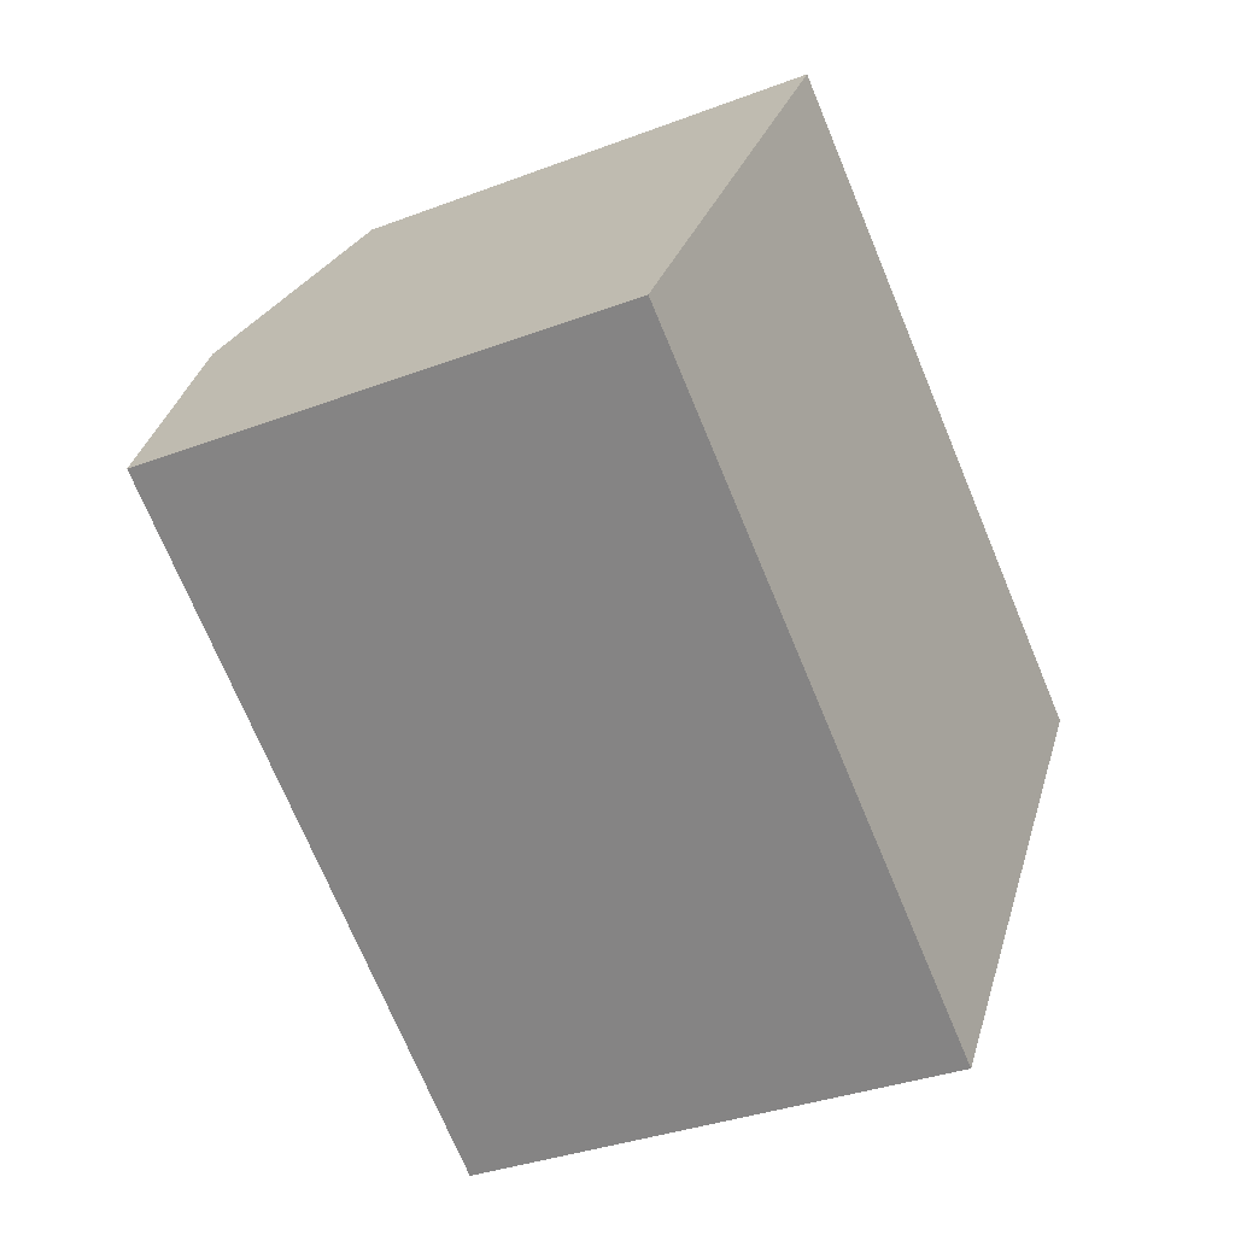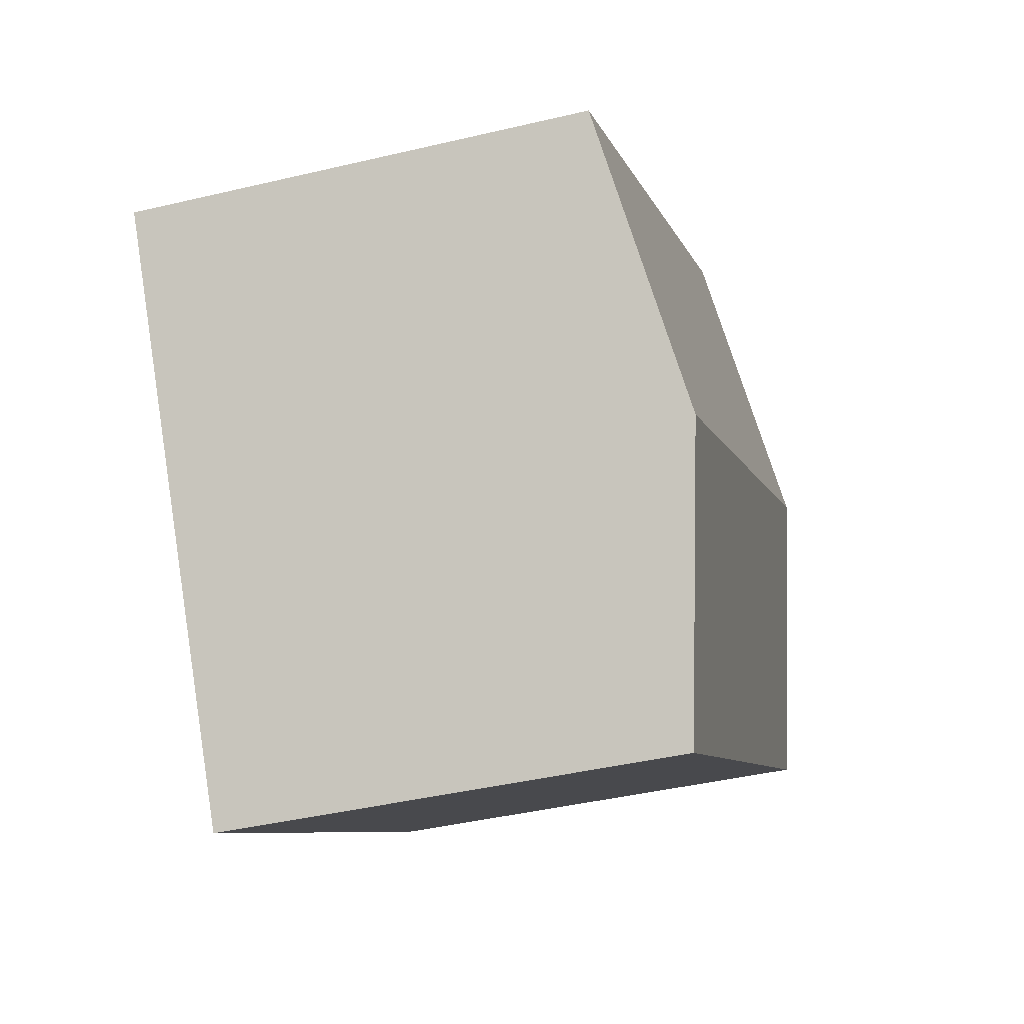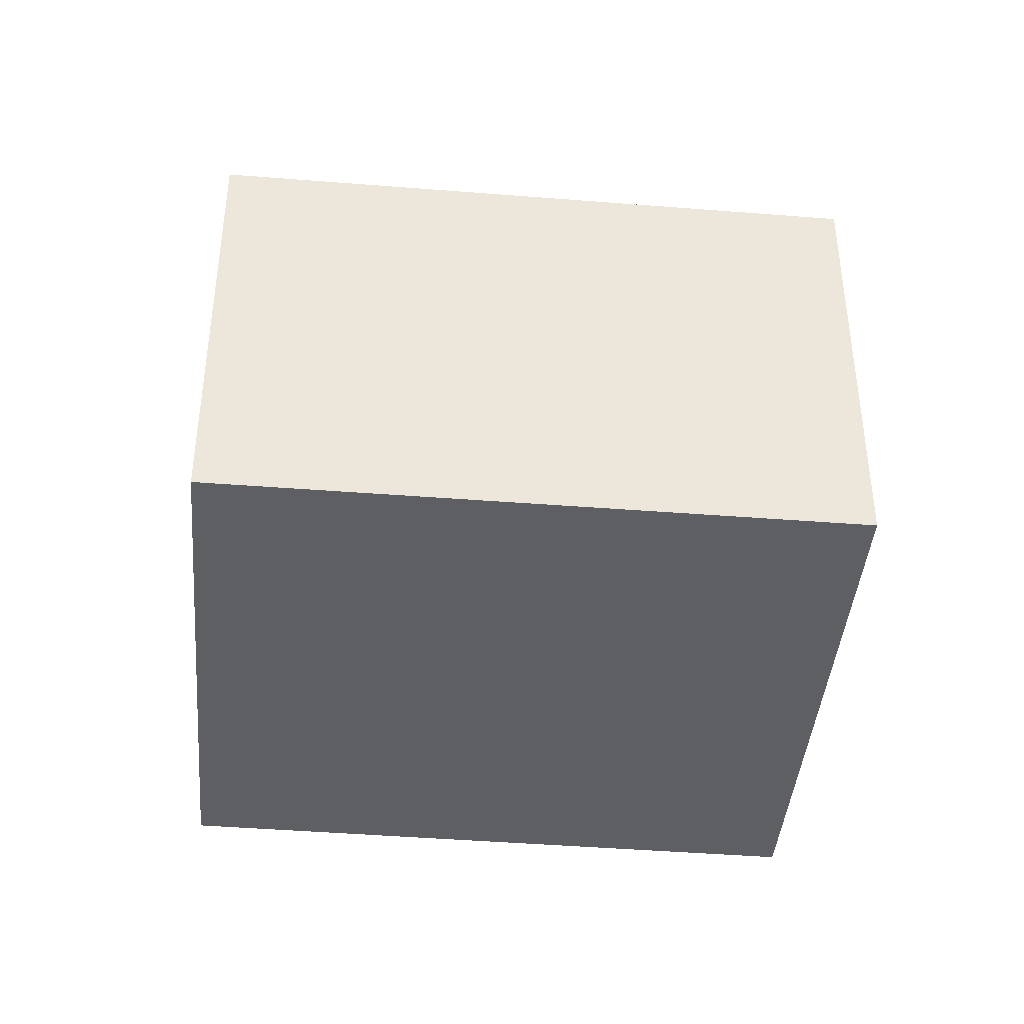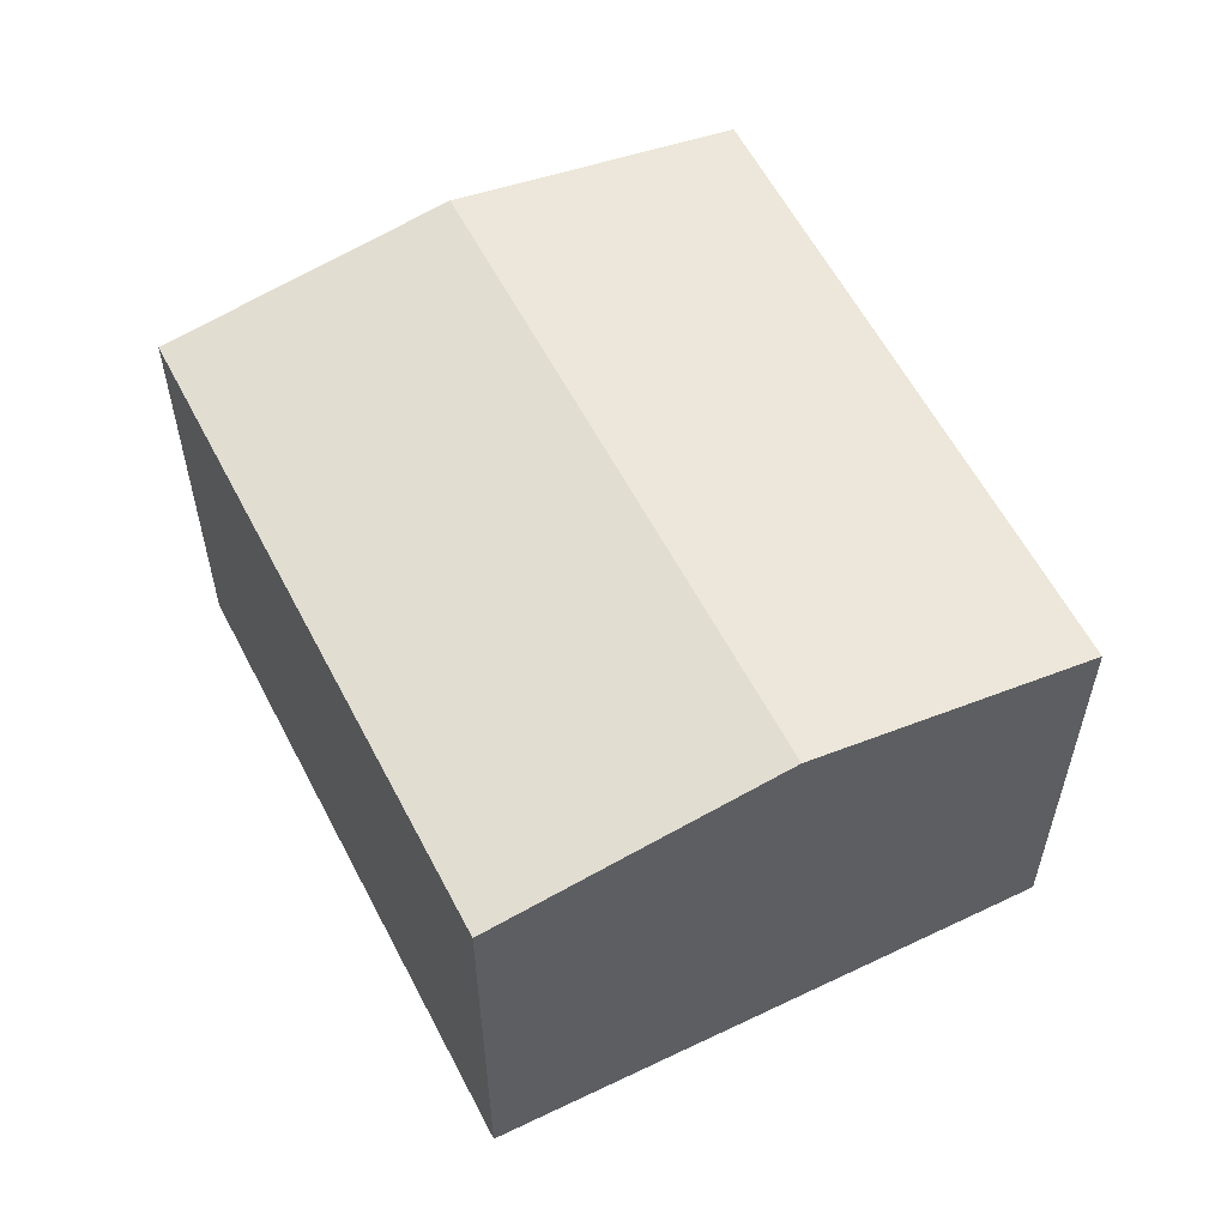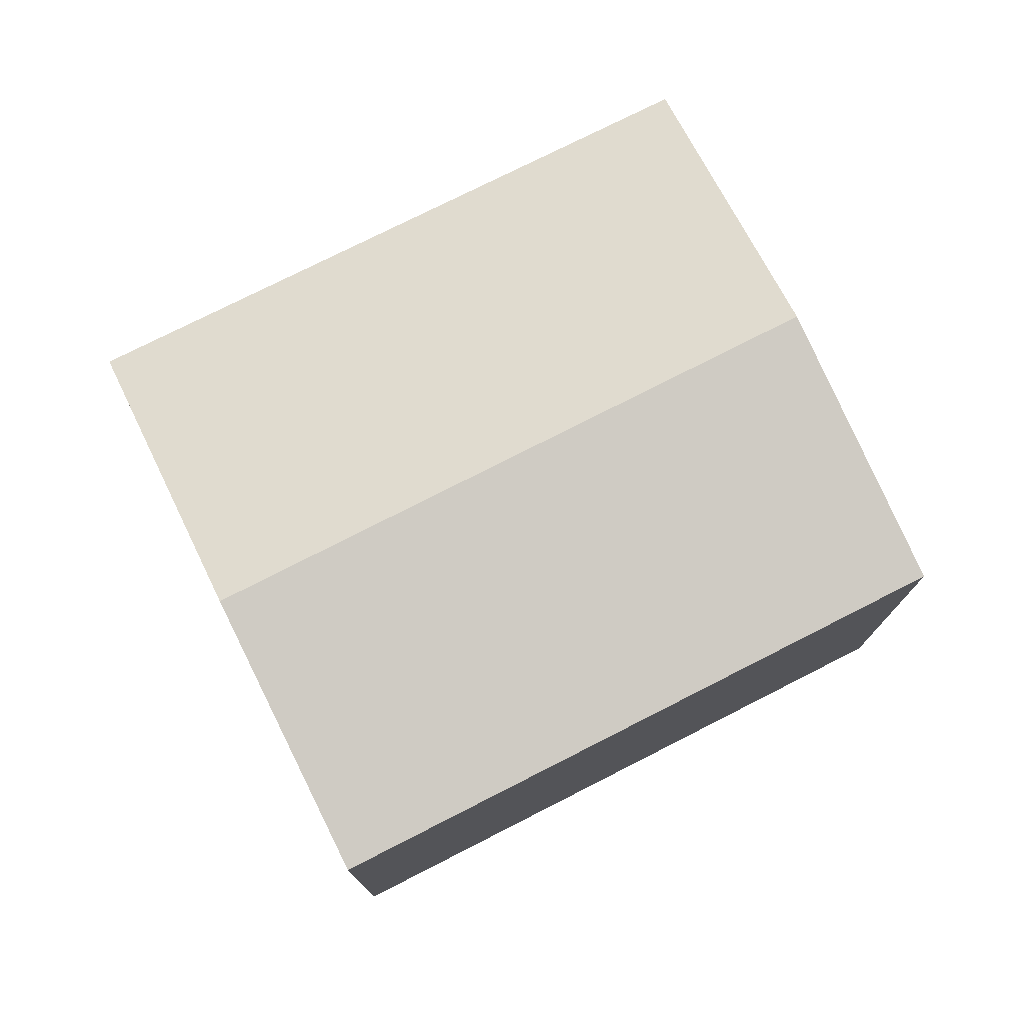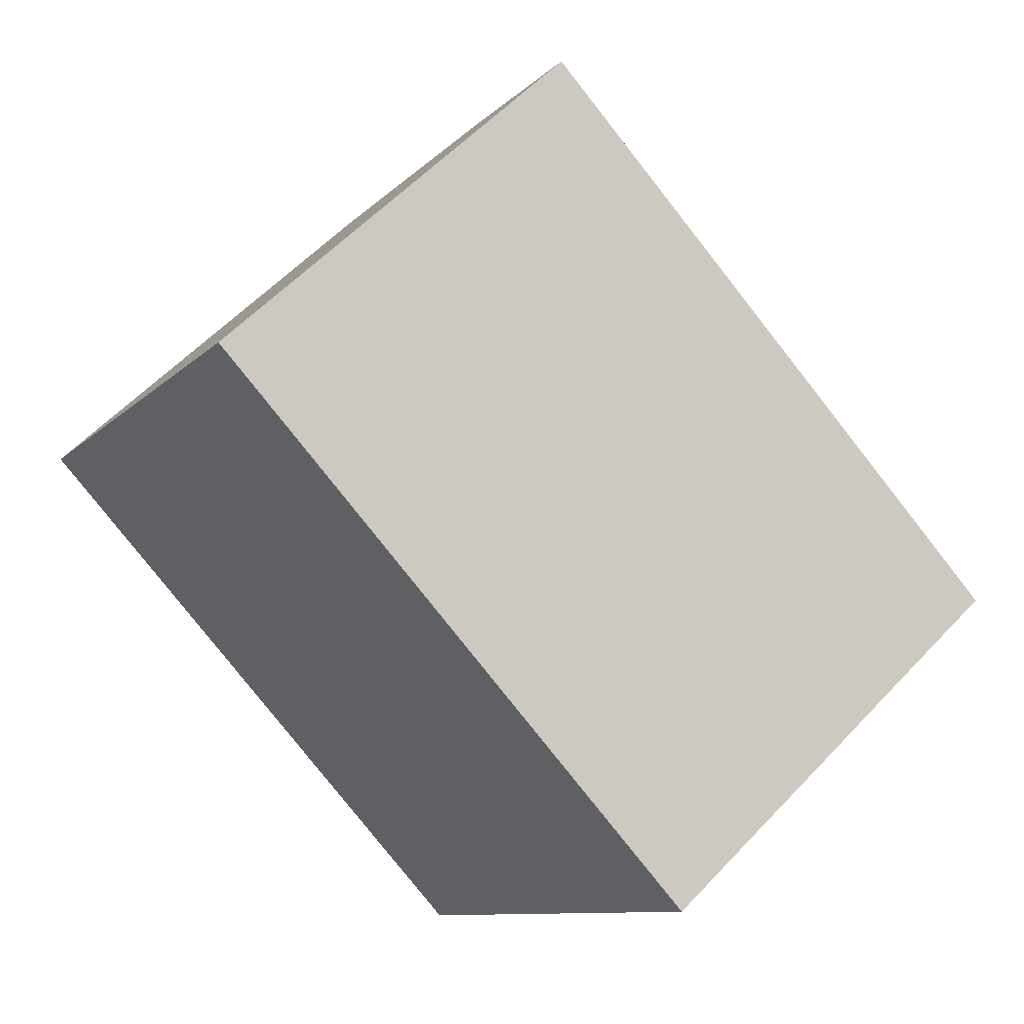
<metadata>
{"format":"obj","ext":"obj","renderer":"f3d","projection":"perspective","resolution":1024,"background":"white","views":[{"elev":-34.3,"azim":-62.8,"up":"+Z"},{"elev":-41.8,"azim":106.0,"up":"+Z"},{"elev":-41.3,"azim":27.7,"up":"+Y"},{"elev":58.4,"azim":-83.7,"up":"+Y"},{"elev":77.0,"azim":-173.5,"up":"+Y"},{"elev":57.0,"azim":42.4,"up":"+Z"}]}
</metadata>
<code>
v  2.699 8.428 4.209
v  14.78 7.567 2.26
v  12.06 8.428 -1.985
v  5.386 7.577 8.398
v  0 7.573 4.637e-16
v  9.368 7.573 -6.196
v  9.368 3.794e-16 -6.196
v  0 0 0
v  5.386 -5.142e-16 8.398
v  2.699 -2.577e-16 4.209
v  14.78 -1.384e-16 2.26
v  12.06 1.215e-16 -1.985
g defaultobject
f 1 2 3
f 2 1 4
f 5 3 6
f 3 5 1
f 7 5 6
f 5 7 8
f 8 1 5
f 1 8 4
f 4 8 9
f 9 8 10
f 9 2 4
f 2 9 11
f 3 7 6
f 7 3 2
f 7 2 12
f 12 2 11
f 10 11 9
f 11 10 8
f 11 8 12
f 12 8 7

</code>
